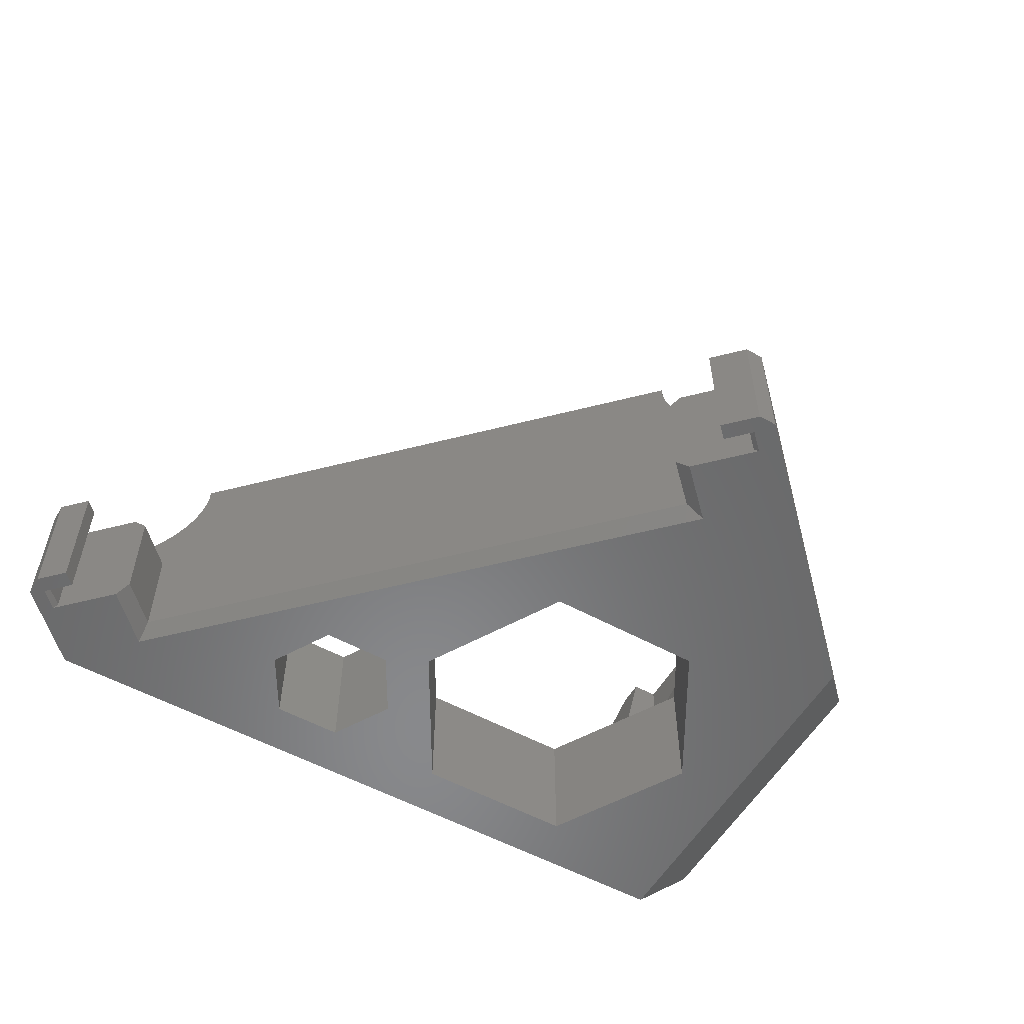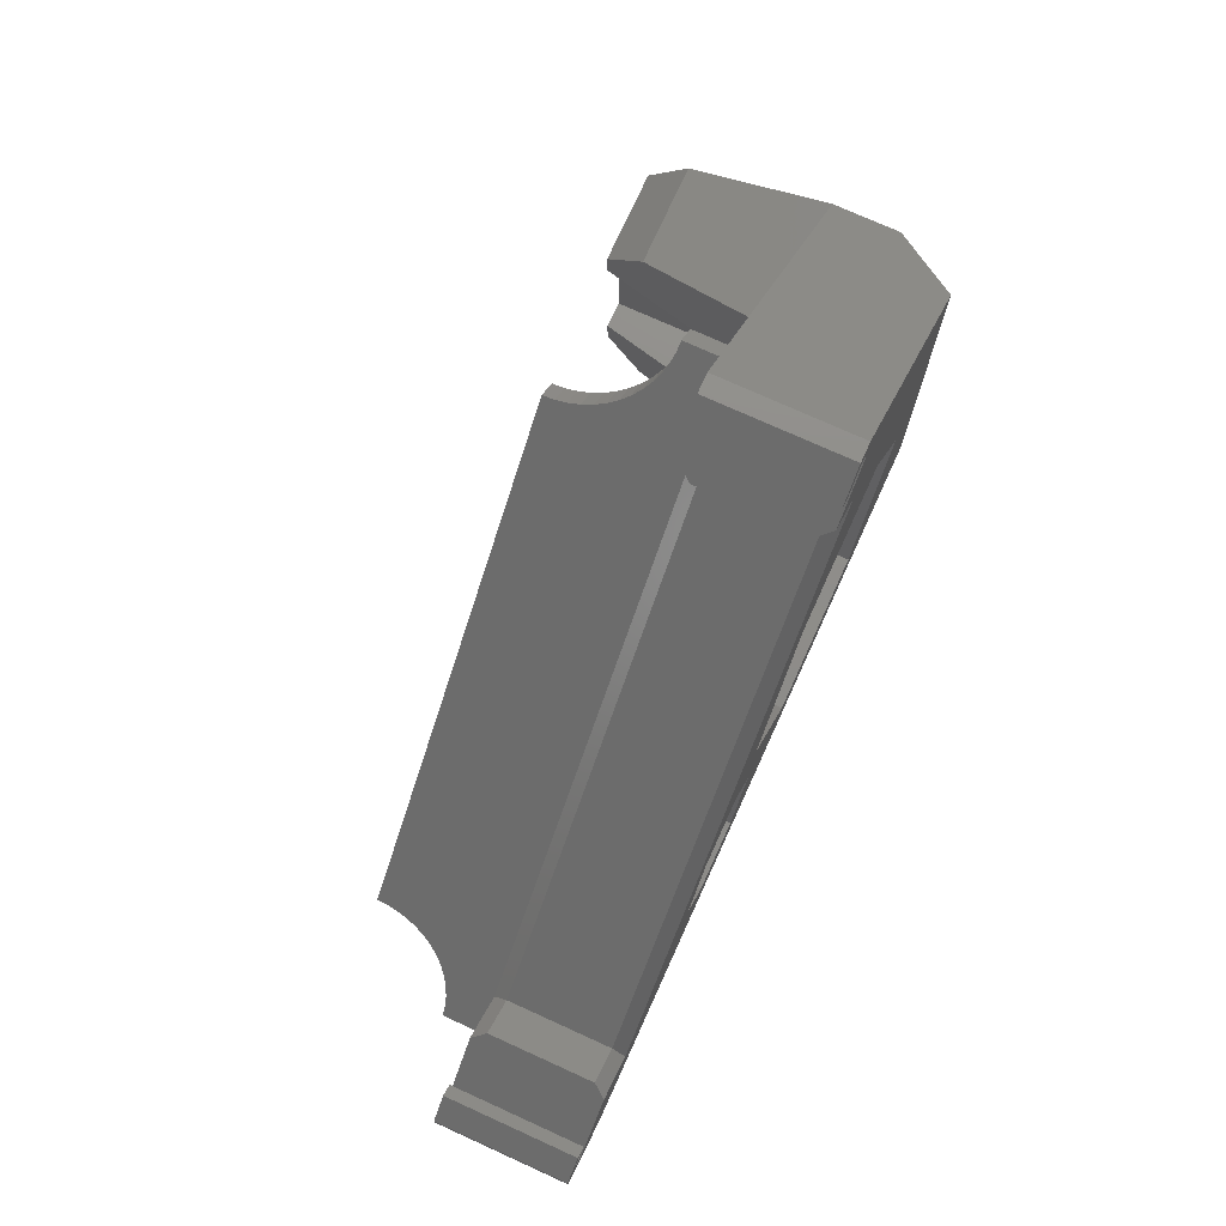
<metadata>
{"format":"stl","ext":"stl","renderer":"f3d","projection":"perspective","resolution":1024,"background":"white","views":[{"elev":-55.3,"azim":150.1,"up":"+Z"},{"elev":74.5,"azim":114.4,"up":"+Y"}]}
</metadata>
<code>
# stl→obj: 389 verts, 774 faces
v -29.42 -3.416 15.75
v -29.42 -8.61 15.75
v -29.52 -3.416 15.75
v -29.42 -8.61 14.75
v -29.52 -3.416 14.75
v -29.42 -3.416 14.75
v -29.52 -8.61 15.75
v -29.52 -8.61 14.75
v -13.3 13.15 1.201
v -5.59 5.446 1.201
v -13.3 13.15 8
v -21 5.446 1.201
v -21 5.446 8
v -5.59 5.446 8
v -29.42 -18.91 14.75
v -29.42 -18.91 15.75
v -29.52 -18.91 14.75
v -29.42 -21.26 14.75
v -29.52 -21.26 14.75
v -29.52 -18.91 15.75
v -29.42 -21.26 15.75
v -29.52 -21.26 15.75
v -28.81 -23.26 18.69
v -28.81 -23.76 18.69
v -28.84 -23.26 18.5
v -28.74 -23.76 18.88
v -27.34 -23.26 18.5
v -27.36 -23.26 18.69
v -28.74 -23.26 18.88
v -28.84 -23.76 18.5
v -31.92 -23.76 20.5
v -28.81 -23.26 18.31
v -27.36 -23.26 18.31
v -28.81 -23.76 18.31
v -28.74 -23.26 18.12
v -27.44 -23.26 18.12
v -28.74 -23.76 18.12
v -28.62 -23.26 17.97
v -27.56 -23.26 17.97
v -28.62 -23.76 17.97
v -28.74 -23.76 16.88
v -28.46 -23.26 17.85
v -27.71 -23.26 17.85
v -28.46 -23.76 17.85
v -28.62 -23.76 17.03
v -28.28 -23.26 17.78
v -27.89 -23.26 17.78
v -28.28 -23.76 17.78
v -28.28 -23.76 17.22
v -28.46 -23.76 17.15
v -28.09 -23.26 17.75
v -28.09 -23.76 17.75
v -28.09 -23.76 17.25
v -27.89 -23.76 17.78
v -27.71 -23.76 17.85
v -27.89 -23.76 17.22
v -27.56 -23.76 17.97
v -27.56 -23.76 17.03
v -27.71 -23.76 17.15
v -27.44 -23.76 18.12
v -27.44 -23.76 16.88
v -27.36 -23.76 18.31
v -24.25 -23.76 20.5
v -27.34 -23.76 18.5
v -27.36 -23.76 18.69
v -27.44 -23.26 18.88
v -27.44 -23.76 18.88
v -27.56 -23.26 19.03
v -28.62 -23.26 19.03
v -27.56 -23.76 19.03
v -27.71 -23.26 19.15
v -28.46 -23.26 19.15
v -27.71 -23.76 19.15
v -27.89 -23.26 19.22
v -28.28 -23.26 19.22
v -27.89 -23.76 19.22
v -28.09 -23.26 19.25
v -28.09 -23.76 19.25
v -28.28 -23.76 19.22
v -28.46 -23.76 19.15
v -28.62 -23.76 19.03
v -28.81 -23.26 16.69
v -28.81 -23.76 16.69
v -28.84 -23.26 16.5
v -27.34 -23.26 16.5
v -27.36 -23.26 16.69
v -28.74 -23.26 16.88
v -28.84 -23.76 16.5
v -28.81 -23.26 16.31
v -27.36 -23.26 16.31
v -28.81 -23.76 16.31
v -28.74 -23.26 16.12
v -27.44 -23.26 16.12
v -28.74 -23.76 16.12
v -28.62 -23.26 15.97
v -27.56 -23.26 15.97
v -28.62 -23.76 15.97
v -31.92 -23.76 5
v -28.46 -23.26 15.85
v -27.71 -23.26 15.85
v -28.46 -23.76 15.85
v -28.28 -23.26 15.78
v -27.89 -23.26 15.78
v -28.28 -23.76 15.78
v -28.09 -23.26 15.75
v -28.09 -23.76 15.75
v -21.92 -23.76 10
v -27.89 -23.76 15.78
v -27.71 -23.76 15.85
v -27.56 -23.76 15.97
v -27.44 -23.76 16.12
v -27.36 -23.76 16.31
v -27.34 -23.76 16.5
v -27.36 -23.76 16.69
v -27.44 -23.26 16.88
v -27.56 -23.26 17.03
v -28.62 -23.26 17.03
v -27.71 -23.26 17.15
v -28.46 -23.26 17.15
v -27.89 -23.26 17.22
v -28.28 -23.26 17.22
v -28.09 -23.26 17.25
v -26.92 5.893 0
v -26.92 -23.76 0
v -31.92 0.8932 5
v -21.92 -9.157 0
v -9.055 23.76 10
v -9.055 23.76 0
v -9.302 21.18 0
v -9.055 13.86 0
v -15.8 1.446 0
v -15.8 -19.76 0
v -3.557 -19.76 0
v 28.28 -23.76 0
v -31.92 -9.535 8
v -31.92 0.8932 10
v -31.92 -17.98 8
v -7.641 23.76 10
v -8.065 22.42 0
v -7.641 23.76 0
v -14 15.98 10
v -9.302 21.18 10
v -8.065 22.42 10
v -12.59 17.4 10
v -31.92 -2.726 20.5
v -24.25 -2.726 20.5
v -21.92 0.8932 10
v -32.15 -9.535 8.321
v -31.92 -9.535 23.5
v -31.92 -17.98 23.5
v -32.15 -17.98 8.321
v -31.92 -21.01 23.5
v -24.92 -21.01 23.5
v -26.92 -19.01 23.5
v -33.32 -16.81 23.5
v -32.15 -17.98 23.5
v -31.92 -6.51 23.5
v -24.92 -6.51 23.5
v -26.92 -8.51 23.5
v -32.15 -9.535 23.5
v -33.32 -10.71 23.5
v -7.817 22.17 0.35
v -9.055 20.93 0.35
v -9.055 20.93 9.65
v -6.403 20.75 0
v -7.817 22.17 9.65
v -6.403 20.75 10
v -5.519 17.4 0
v -5.519 21.64 0
v -5.519 17.4 10
v 30.9 -19.02 0.35
v 32.13 -17.78 0.35
v 31.14 -19.27 0
v 32.13 -17.78 9.65
v 27.36 -15.48 0
v 30.9 -19.02 9.65
v 32.38 -18.03 0
v 30.72 -16.37 0
v 30.72 -16.37 10
v 33.32 -18.72 0
v 23.83 -19.02 0
v 33.32 -17.2 0
v 31.14 -19.27 10
v 32.38 -18.03 10
v 27.36 -15.48 10
v 33.32 -18.72 10
v 33.32 -17.2 10
v 23.83 -19.02 10
v 26.3 -21.5 10
v 28.28 -23.76 10
v -5.519 21.64 10
v 26.65 -14.78 1
v 23.83 -17.61 1
v 26.65 -14.78 9
v -7.641 13.86 1
v 23.83 -17.61 9
v 10.88 -10.76 0
v 13.47 -15.26 0
v 10.88 -19.76 0
v -3.557 1.446 0
v -4.812 16.69 1
v -7.641 13.86 9
v -4.812 16.69 9
v -15.8 -19.76 10
v -21.92 -9.157 10
v -3.557 -19.76 10
v 3.083 -15.26 0
v 2.564 -9.157 0
v 2.564 -9.157 10
v 5.681 -19.76 0
v -15.8 1.446 10
v -3.557 1.446 10
v 5.681 -10.76 0
v 5.681 -10.76 10
v 10.88 -10.76 10
v 3.083 -15.26 10
v 5.681 -19.76 10
v 13.47 -15.26 10
v 10.88 -19.76 10
v 31.6 -15.48 0
v 31.6 -15.48 10
v -9.055 13.86 10
v 24 -19.19 13.8
v 25.7 -20.9 13.05
v 26.3 -21.5 13
v 25.12 -20.31 13.2
v 24.55 -19.74 13.45
v -10.84 15.64 13.45
v -10.29 15.1 13.8
v -11.41 16.21 13.2
v -11.99 16.8 13.05
v -12.59 17.4 13
v -33.32 -16.81 10
v -33.32 -10.71 10
v -33.32 -13.76 12.6
v -33.32 -16.41 15.36
v -33.32 -16.38 14.82
v -33.32 -16.24 14.31
v -33.32 -16 13.83
v -33.32 -15.67 13.41
v -33.32 -15.27 13.07
v -33.32 -14.8 12.81
v -33.32 -14.29 12.65
v -33.32 -11.11 15.36
v -33.32 -13.23 12.65
v -33.32 -12.72 12.81
v -33.32 -12.25 13.07
v -33.32 -11.85 13.41
v -33.32 -11.52 13.83
v -33.32 -11.28 14.31
v -33.32 -11.14 14.82
v -23.09 -19.01 15.25
v -24.92 -19.01 23.5
v -23.09 -8.51 15.25
v -22.94 -8.555 14.56
v -22.79 -8.689 13.89
v -22.64 -8.909 13.24
v -24.92 -8.51 23.5
v -26.92 -19.01 15.25
v -22.94 -18.96 14.56
v -21.92 -13.76 10
v -21.93 -14.44 10.04
v -21.96 -15.12 10.18
v -22.01 -15.77 10.4
v -22.08 -16.38 10.7
v -22.16 -16.96 11.08
v -22.26 -17.47 11.54
v -22.38 -17.92 12.05
v -22.5 -18.31 12.62
v -22.64 -18.61 13.24
v -22.79 -18.83 13.89
v 24.89 -22.91 10
v -26.92 -13.76 10
v -21.93 -13.07 10.04
v -26.92 -14.51 10.05
v -26.92 -15.24 10.21
v -26.92 -15.94 10.47
v -26.92 -16.6 10.83
v -26.92 -17.2 11.28
v -26.92 -17.73 11.81
v -26.92 -18.18 12.41
v -26.92 -18.54 13.07
v -26.92 -18.8 13.77
v -26.92 -18.96 14.5
v -26.92 -12.99 18.1
v -26.92 -15.88 16.84
v -26.92 -15.52 17.23
v -26.92 -15.08 17.55
v -26.92 -14.53 18.1
v -26.92 -8.51 15.25
v -26.92 -11.64 16.84
v -26.92 -12.43 17.55
v -26.92 -12 17.23
v -33.32 -14.53 18.1
v -33.32 -12.43 17.55
v -33.32 -12.99 18.1
v -33.32 -12 17.23
v -33.32 -11.19 15.88
v -33.32 -11.37 16.39
v -33.32 -11.64 16.84
v -33.32 -15.08 17.55
v -33.32 -15.52 17.23
v -33.32 -15.88 16.84
v -33.32 -16.15 16.39
v -33.32 -16.33 15.88
v -26.92 -8.563 14.5
v -26.92 -8.722 13.77
v -22.5 -9.213 12.62
v -26.92 -8.984 13.07
v -22.38 -9.595 12.05
v -22.26 -10.05 11.54
v -22.16 -10.56 11.08
v -22.08 -11.13 10.7
v -22.01 -11.75 10.4
v -21.96 -12.4 10.18
v -26.92 -9.343 12.41
v -26.92 -9.792 11.81
v -26.92 -10.32 11.28
v -26.92 -10.92 10.83
v -26.92 -11.58 10.47
v -26.92 -12.28 10.21
v -26.92 -13.01 10.05
v -26.92 -16.41 15.36
v -26.92 -16.33 15.88
v -26.92 -16.15 16.39
v -26.92 -11.11 15.36
v -26.92 -11.37 16.39
v -26.92 -11.19 15.88
v -26.92 -11.14 14.82
v -26.92 -11.28 14.31
v -26.92 -11.52 13.83
v -26.92 -11.85 13.41
v -26.92 -12.25 13.07
v -26.92 -12.72 12.81
v -26.92 -13.23 12.65
v -26.92 -13.76 12.6
v -26.92 -14.29 12.65
v -26.92 -14.8 12.81
v -26.92 -15.27 13.07
v -26.92 -15.67 13.41
v -26.92 -16 13.83
v -26.92 -16.24 14.31
v -26.92 -16.38 14.82
v -7.641 12.45 20
v -7.677 12.48 19.16
v -9.055 11.03 20
v 21.35 -16.55 20
v -9.091 11.07 19.16
v -7.784 12.59 18.32
v 21.39 -16.58 19.16
v 19.97 -18 19.16
v 19.94 -17.96 20
v -9.199 11.18 18.32
v 20.08 -18.1 18.32
v -7.962 12.77 17.52
v 21.49 -16.69 18.32
v -9.376 11.35 17.52
v 20.26 -18.28 17.52
v -8.208 13.01 16.75
v 21.67 -16.87 17.52
v -9.622 11.6 16.75
v 20.5 -18.53 16.75
v -8.517 13.32 16.02
v 21.92 -17.11 16.75
v -9.931 11.91 16.02
v 20.81 -18.84 16.02
v -8.885 13.69 15.36
v 22.23 -17.42 16.02
v -10.3 12.28 15.36
v 21.18 -19.2 15.36
v -9.308 14.11 14.76
v 22.6 -17.79 15.36
v -10.72 12.7 14.76
v 21.6 -19.63 14.76
v -9.779 14.58 14.24
v 23.02 -18.21 14.76
v -11.19 13.17 14.24
v 22.07 -20.1 14.24
v 23.49 -18.68 14.24
v -11.7 13.68 13.8
v 22.59 -20.61 13.8
v -12.25 14.23 13.45
v 23.13 -21.15 13.45
v -12.82 14.8 13.2
v -13.41 15.38 13.05
v -14 15.98 13
v 24.89 -22.91 13
v 24.29 -22.31 13.05
v 23.7 -21.72 13.2
f 1 2 3
f 1 4 2
f 5 1 3
f 6 4 1
f 6 1 5
f 3 2 7
f 2 4 7
f 8 3 7
f 5 3 8
f 7 4 8
f 4 6 8
f 8 6 5
f 9 10 11
f 9 12 10
f 13 9 11
f 12 9 13
f 11 10 14
f 10 12 14
f 11 14 13
f 14 12 13
f 15 16 17
f 15 18 16
f 19 15 17
f 18 15 19
f 17 16 20
f 16 21 20
f 16 18 21
f 17 20 19
f 20 21 22
f 19 20 22
f 21 18 22
f 22 18 19
f 23 24 25
f 23 26 24
f 25 27 23
f 23 27 28
f 23 28 29
f 29 26 23
f 25 24 30
f 31 30 24
f 31 24 26
f 25 30 32
f 32 33 25
f 25 33 27
f 32 30 34
f 34 30 31
f 32 34 35
f 36 32 35
f 33 32 36
f 35 34 37
f 31 37 34
f 35 37 38
f 39 35 38
f 36 35 39
f 38 37 40
f 41 40 37
f 41 37 31
f 38 40 42
f 43 38 42
f 39 38 43
f 42 40 44
f 45 44 40
f 45 40 41
f 42 44 46
f 47 42 46
f 43 42 47
f 46 44 48
f 49 48 44
f 49 44 50
f 50 44 45
f 46 48 51
f 47 46 51
f 51 48 52
f 53 52 48
f 53 48 49
f 51 52 47
f 47 52 54
f 53 54 52
f 47 54 43
f 43 54 55
f 56 55 54
f 56 54 53
f 43 55 39
f 39 55 57
f 58 57 55
f 58 55 59
f 59 55 56
f 39 57 36
f 36 57 60
f 61 60 57
f 61 57 58
f 36 60 33
f 33 60 62
f 63 62 60
f 63 60 61
f 33 62 27
f 27 62 64
f 63 64 62
f 27 64 28
f 28 64 65
f 65 64 63
f 28 65 66
f 29 28 66
f 66 65 67
f 63 67 65
f 66 67 68
f 69 66 68
f 29 66 69
f 68 67 70
f 63 70 67
f 68 70 71
f 72 68 71
f 69 68 72
f 71 70 73
f 73 70 63
f 71 73 74
f 75 71 74
f 72 71 75
f 74 73 76
f 63 76 73
f 74 76 77
f 75 74 77
f 77 76 78
f 63 78 76
f 77 78 75
f 75 78 79
f 79 78 31
f 31 78 63
f 75 79 72
f 72 79 80
f 31 80 79
f 72 80 69
f 69 80 81
f 31 81 80
f 69 81 29
f 29 81 26
f 26 81 31
f 82 83 84
f 82 41 83
f 84 85 82
f 82 85 86
f 82 86 87
f 87 41 82
f 84 83 88
f 31 88 83
f 31 83 41
f 84 88 89
f 89 90 84
f 84 90 85
f 89 88 91
f 91 88 31
f 89 91 92
f 93 89 92
f 90 89 93
f 92 91 94
f 31 94 91
f 92 94 95
f 96 92 95
f 93 92 96
f 95 94 97
f 98 97 94
f 98 94 31
f 95 97 99
f 100 95 99
f 96 95 100
f 99 97 101
f 98 101 97
f 99 101 102
f 103 99 102
f 100 99 103
f 102 101 104
f 104 101 98
f 102 104 105
f 103 102 105
f 105 104 106
f 106 104 107
f 107 104 98
f 105 106 103
f 103 106 108
f 107 108 106
f 103 108 100
f 100 108 109
f 107 109 108
f 100 109 96
f 96 109 110
f 110 109 107
f 96 110 93
f 93 110 111
f 107 111 110
f 93 111 90
f 90 111 112
f 107 112 111
f 90 112 85
f 85 112 113
f 63 113 112
f 63 112 107
f 85 113 86
f 86 113 114
f 63 114 113
f 86 114 115
f 87 86 115
f 115 114 61
f 61 114 63
f 115 61 116
f 117 115 116
f 87 115 117
f 116 61 58
f 116 58 118
f 119 116 118
f 117 116 119
f 118 58 59
f 118 59 120
f 121 118 120
f 119 118 121
f 120 59 56
f 120 56 122
f 121 120 122
f 122 56 53
f 122 53 121
f 121 53 49
f 121 49 119
f 119 49 50
f 119 50 117
f 117 50 45
f 117 45 87
f 87 45 41
f 123 124 125
f 123 126 124
f 127 123 125
f 128 123 127
f 128 129 123
f 123 129 130
f 123 130 131
f 131 126 123
f 125 124 98
f 107 98 124
f 124 126 132
f 124 132 133
f 134 124 133
f 124 134 107
f 135 125 98
f 127 125 136
f 136 125 135
f 135 98 137
f 137 98 31
f 127 138 128
f 129 128 139
f 139 128 140
f 128 138 140
f 141 127 136
f 127 142 143
f 144 142 127
f 127 143 138
f 144 127 141
f 136 135 145
f 146 136 145
f 147 136 146
f 141 136 147
f 148 135 137
f 145 135 149
f 148 149 135
f 137 31 150
f 137 150 151
f 137 151 148
f 150 31 152
f 31 153 152
f 63 153 31
f 150 152 154
f 150 154 149
f 149 155 150
f 151 150 156
f 150 155 156
f 154 152 153
f 145 149 157
f 158 145 157
f 146 145 158
f 149 159 157
f 160 149 148
f 149 154 159
f 160 161 149
f 149 161 155
f 157 159 158
f 162 163 139
f 163 162 164
f 165 162 139
f 164 162 166
f 167 166 162
f 167 162 165
f 139 163 129
f 129 163 168
f 168 163 164
f 139 140 169
f 169 165 139
f 129 168 130
f 143 164 166
f 142 164 143
f 170 164 142
f 170 168 164
f 143 166 167
f 171 172 173
f 172 171 174
f 175 171 173
f 174 171 176
f 176 171 175
f 173 172 177
f 172 178 177
f 174 179 172
f 172 179 178
f 180 173 177
f 175 173 181
f 181 173 134
f 134 173 180
f 180 177 182
f 182 177 178
f 183 174 176
f 184 174 183
f 184 179 174
f 176 185 183
f 175 185 176
f 183 186 184
f 184 187 179
f 184 186 187
f 185 188 183
f 183 188 189
f 183 189 190
f 190 186 183
f 144 170 142
f 191 143 167
f 138 143 191
f 192 175 193
f 192 194 175
f 192 193 194
f 193 175 181
f 175 194 185
f 181 195 193
f 193 195 196
f 194 193 196
f 130 195 181
f 130 181 197
f 197 181 198
f 198 181 199
f 199 181 134
f 130 168 195
f 131 130 200
f 200 130 197
f 195 168 201
f 195 201 202
f 196 195 202
f 201 168 203
f 203 168 170
f 202 201 203
f 132 126 204
f 126 131 205
f 204 126 205
f 133 132 206
f 206 132 204
f 207 133 208
f 208 133 209
f 210 133 207
f 210 134 133
f 209 133 206
f 131 200 211
f 205 131 211
f 200 197 208
f 200 208 212
f 211 200 212
f 208 197 213
f 213 197 214
f 197 198 215
f 214 197 215
f 208 213 207
f 212 208 209
f 207 213 216
f 216 213 214
f 210 207 217
f 217 207 216
f 140 191 169
f 138 191 140
f 169 167 165
f 191 167 169
f 198 199 218
f 215 198 218
f 199 134 210
f 199 210 219
f 218 199 219
f 180 190 134
f 107 134 190
f 219 210 217
f 182 186 180
f 186 190 180
f 182 178 220
f 220 187 182
f 187 186 182
f 178 221 220
f 179 221 178
f 221 187 220
f 196 185 194
f 188 185 196
f 202 188 196
f 222 188 202
f 222 223 188
f 188 224 225
f 188 225 189
f 226 224 188
f 188 227 226
f 188 223 227
f 202 170 222
f 222 170 144
f 222 228 229
f 222 229 223
f 230 228 222
f 222 231 230
f 222 232 231
f 144 232 222
f 203 170 202
f 148 151 233
f 151 156 233
f 148 233 234
f 234 160 148
f 233 235 234
f 233 156 155
f 155 236 233
f 233 236 237
f 233 237 238
f 238 239 233
f 233 239 240
f 233 240 241
f 241 242 233
f 233 242 243
f 233 243 235
f 161 160 234
f 234 244 161
f 234 235 245
f 234 245 246
f 246 247 234
f 234 247 248
f 234 248 249
f 249 250 234
f 234 250 251
f 234 251 244
f 252 153 63
f 252 63 107
f 253 153 252
f 154 153 253
f 146 254 147
f 147 254 255
f 147 255 256
f 256 257 147
f 147 257 205
f 205 211 147
f 147 211 141
f 146 158 254
f 158 159 258
f 254 158 258
f 252 259 253
f 253 259 154
f 107 260 252
f 260 259 252
f 261 262 107
f 107 204 261
f 107 262 263
f 107 263 264
f 264 265 107
f 107 265 266
f 107 266 267
f 267 268 107
f 107 268 269
f 107 269 270
f 270 271 107
f 107 271 260
f 206 204 107
f 107 217 206
f 107 272 217
f 190 272 107
f 261 273 262
f 274 261 205
f 261 204 205
f 274 273 261
f 262 275 263
f 262 273 275
f 263 276 264
f 263 275 276
f 264 277 265
f 264 276 277
f 265 278 266
f 265 277 278
f 266 279 267
f 266 278 279
f 267 280 268
f 267 279 280
f 268 281 269
f 268 280 281
f 269 282 270
f 269 281 282
f 270 283 271
f 270 282 283
f 271 284 260
f 271 283 284
f 260 284 259
f 154 285 159
f 259 286 154
f 287 288 154
f 154 286 287
f 154 288 289
f 154 289 285
f 159 290 258
f 159 291 290
f 159 285 292
f 159 292 293
f 293 291 159
f 258 290 254
f 161 294 155
f 161 295 296
f 297 295 161
f 161 296 294
f 161 244 298
f 161 298 299
f 299 300 161
f 161 300 297
f 155 294 301
f 155 301 302
f 302 303 155
f 155 303 304
f 155 304 305
f 305 236 155
f 254 290 255
f 255 306 256
f 255 290 306
f 256 307 257
f 256 306 307
f 205 257 308
f 257 309 308
f 257 307 309
f 205 308 310
f 310 311 205
f 205 311 312
f 205 312 313
f 313 314 205
f 205 314 315
f 205 315 274
f 308 316 310
f 308 309 316
f 310 317 311
f 310 316 317
f 311 318 312
f 311 317 318
f 312 319 313
f 312 318 319
f 313 320 314
f 313 319 320
f 314 321 315
f 314 320 321
f 315 322 274
f 315 321 322
f 274 322 273
f 206 216 209
f 206 217 216
f 212 209 215
f 209 214 215
f 209 216 214
f 211 212 141
f 141 212 215
f 272 218 219
f 272 215 218
f 219 217 272
f 141 215 272
f 284 323 259
f 259 323 324
f 259 324 325
f 325 286 259
f 290 326 306
f 290 291 327
f 290 327 328
f 328 326 290
f 306 329 307
f 306 326 329
f 307 329 309
f 309 330 316
f 309 329 330
f 316 331 317
f 316 330 331
f 317 331 318
f 318 332 319
f 318 331 332
f 319 333 320
f 319 332 333
f 320 334 321
f 320 333 334
f 321 335 322
f 321 334 335
f 322 336 273
f 322 335 336
f 273 336 275
f 275 337 276
f 275 336 337
f 276 338 277
f 276 337 338
f 277 339 278
f 277 338 339
f 278 340 279
f 278 339 340
f 279 341 280
f 279 340 341
f 280 341 281
f 281 342 282
f 281 341 342
f 282 343 283
f 282 342 343
f 283 343 284
f 284 343 323
f 288 287 301
f 302 287 286
f 301 287 302
f 289 288 294
f 294 288 301
f 285 289 296
f 296 289 294
f 292 285 295
f 295 285 296
f 297 293 292
f 297 292 295
f 300 291 293
f 300 293 297
f 299 327 291
f 299 291 300
f 298 328 327
f 298 327 299
f 244 326 328
f 244 328 298
f 251 329 326
f 251 326 244
f 250 330 329
f 250 329 251
f 249 331 330
f 249 330 250
f 248 332 331
f 248 331 249
f 247 333 332
f 247 332 248
f 246 334 333
f 246 333 247
f 245 335 334
f 245 334 246
f 235 336 335
f 235 335 245
f 243 337 336
f 243 336 235
f 242 338 337
f 242 337 243
f 241 339 338
f 241 338 242
f 240 340 339
f 240 339 241
f 239 341 340
f 239 340 240
f 238 342 341
f 238 341 239
f 237 343 342
f 237 342 238
f 236 323 343
f 236 343 237
f 305 324 323
f 305 323 236
f 304 325 324
f 304 324 305
f 303 286 325
f 303 325 304
f 302 286 303
f 344 345 346
f 347 345 344
f 344 346 347
f 346 345 348
f 348 345 349
f 350 349 345
f 350 345 347
f 351 346 348
f 352 346 351
f 347 346 352
f 348 349 353
f 354 348 353
f 351 348 354
f 353 349 355
f 356 355 349
f 356 349 350
f 353 355 357
f 358 353 357
f 354 353 358
f 357 355 359
f 360 359 355
f 360 355 356
f 357 359 361
f 362 357 361
f 358 357 362
f 361 359 363
f 364 363 359
f 364 359 360
f 361 363 365
f 366 361 365
f 362 361 366
f 365 363 367
f 368 367 363
f 368 363 364
f 365 367 369
f 370 365 369
f 366 365 370
f 369 367 371
f 372 371 367
f 372 367 368
f 369 371 373
f 374 369 373
f 370 369 374
f 373 371 375
f 376 375 371
f 376 371 372
f 373 375 377
f 378 373 377
f 374 373 378
f 377 375 229
f 379 229 375
f 379 375 376
f 377 229 380
f 381 377 380
f 378 377 381
f 380 229 228
f 223 229 379
f 380 228 382
f 383 380 382
f 381 380 383
f 382 228 230
f 382 230 384
f 141 382 384
f 383 382 272
f 272 382 141
f 384 230 231
f 384 231 385
f 141 384 385
f 385 231 232
f 385 232 386
f 385 386 141
f 386 232 141
f 141 232 144
f 225 224 387
f 225 387 189
f 387 224 388
f 388 224 226
f 387 388 272
f 189 387 272
f 388 226 389
f 272 388 389
f 389 226 227
f 389 227 383
f 272 389 383
f 383 227 223
f 383 223 381
f 381 223 379
f 381 379 378
f 378 379 376
f 378 376 374
f 374 376 372
f 374 372 370
f 370 372 368
f 370 368 366
f 366 368 364
f 366 364 362
f 362 364 360
f 362 360 358
f 358 360 356
f 358 356 354
f 354 356 350
f 354 350 351
f 351 350 352
f 352 350 347
f 190 189 272
f 179 187 221

</code>
